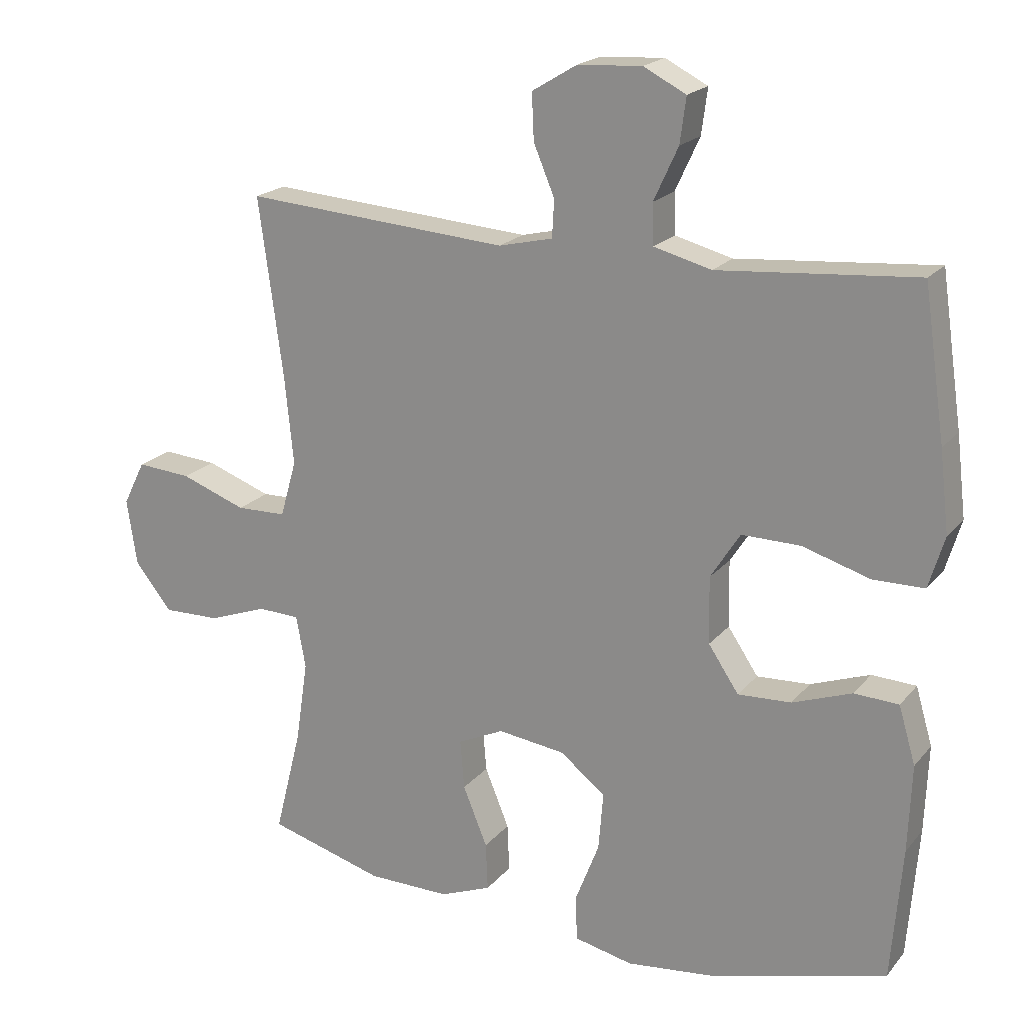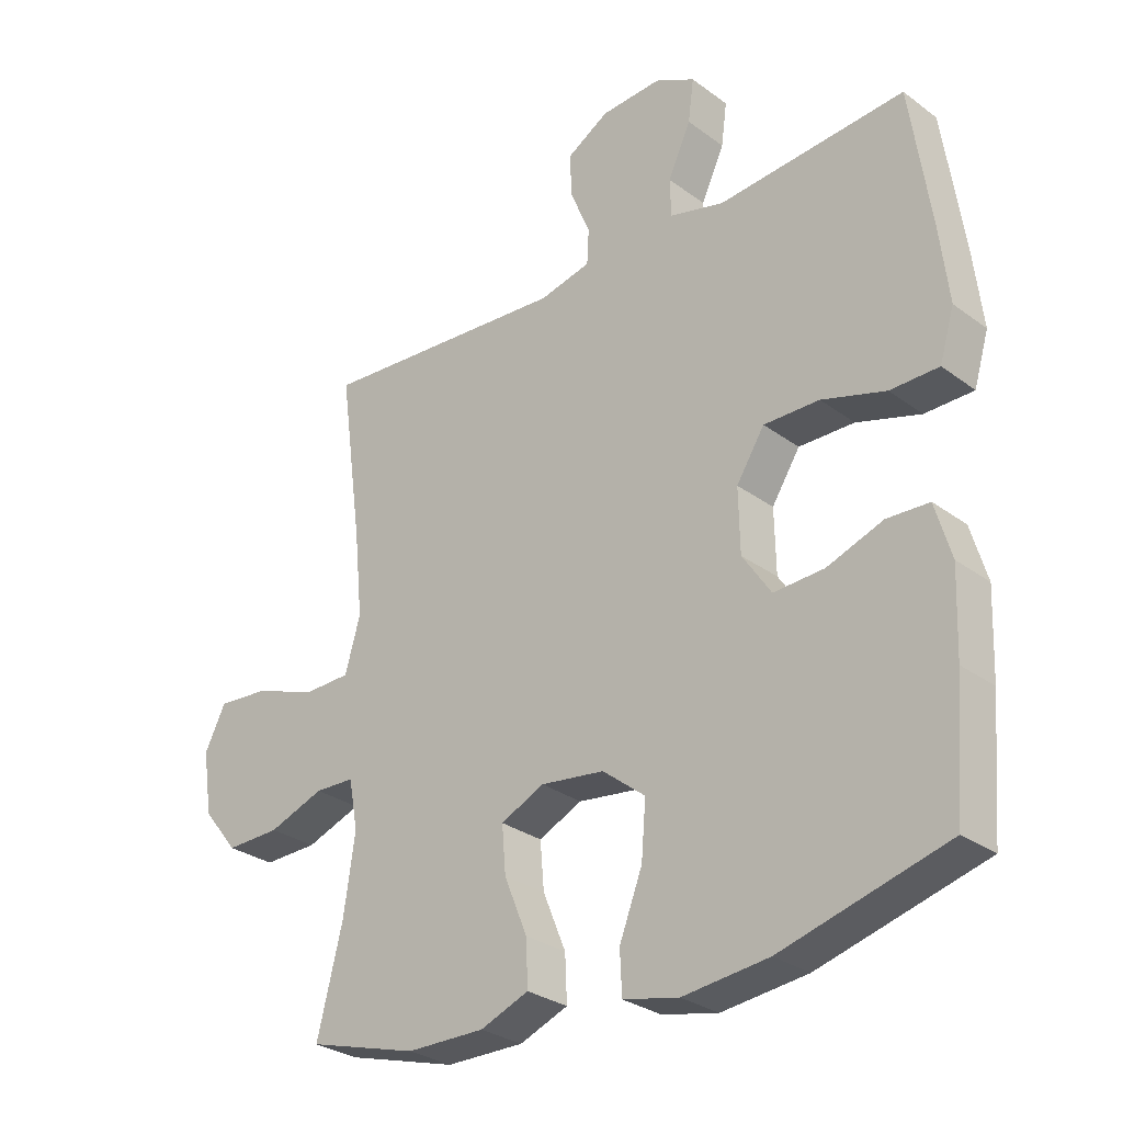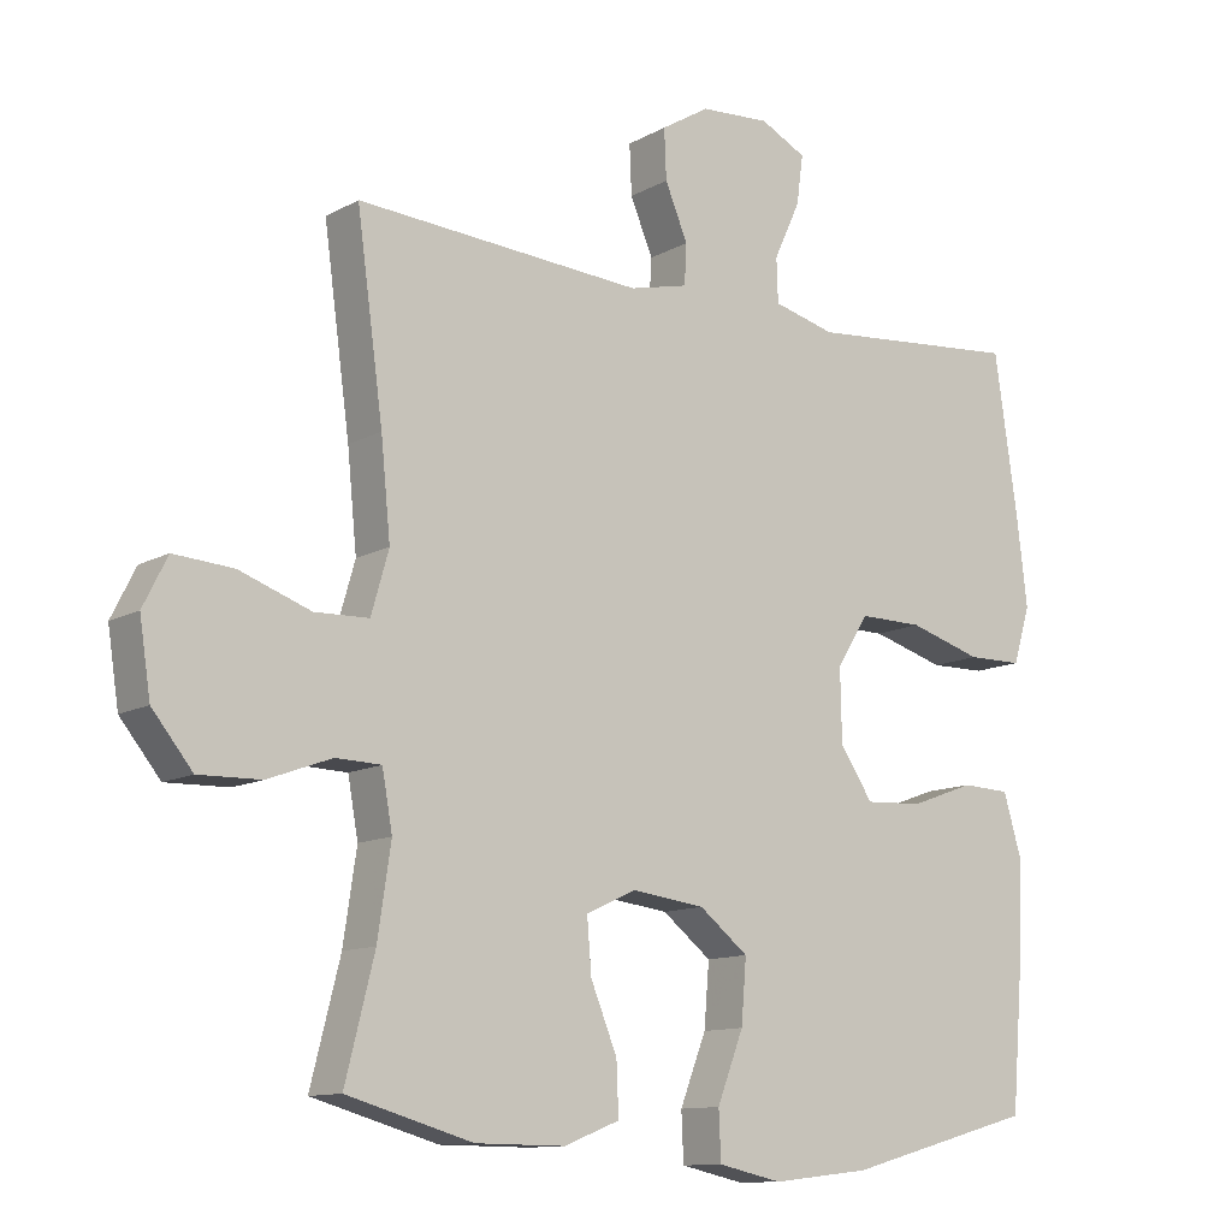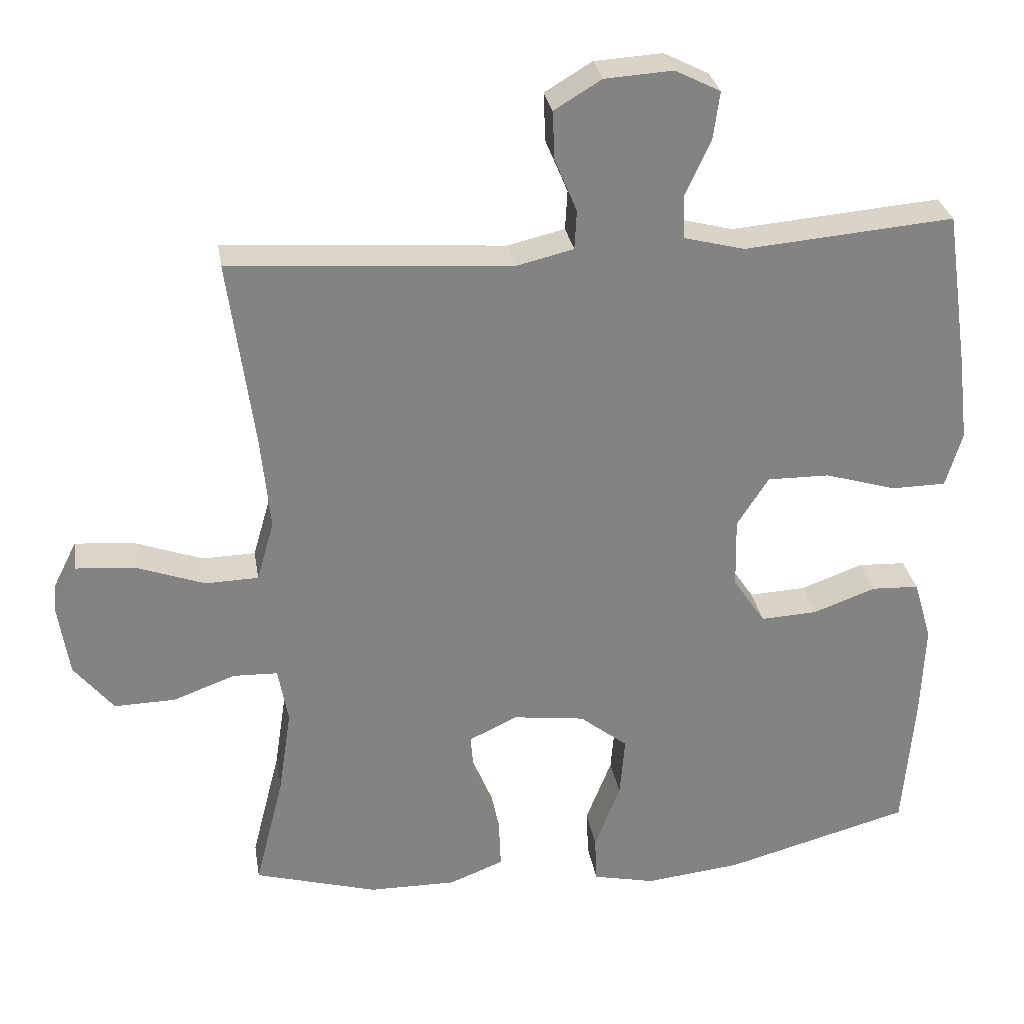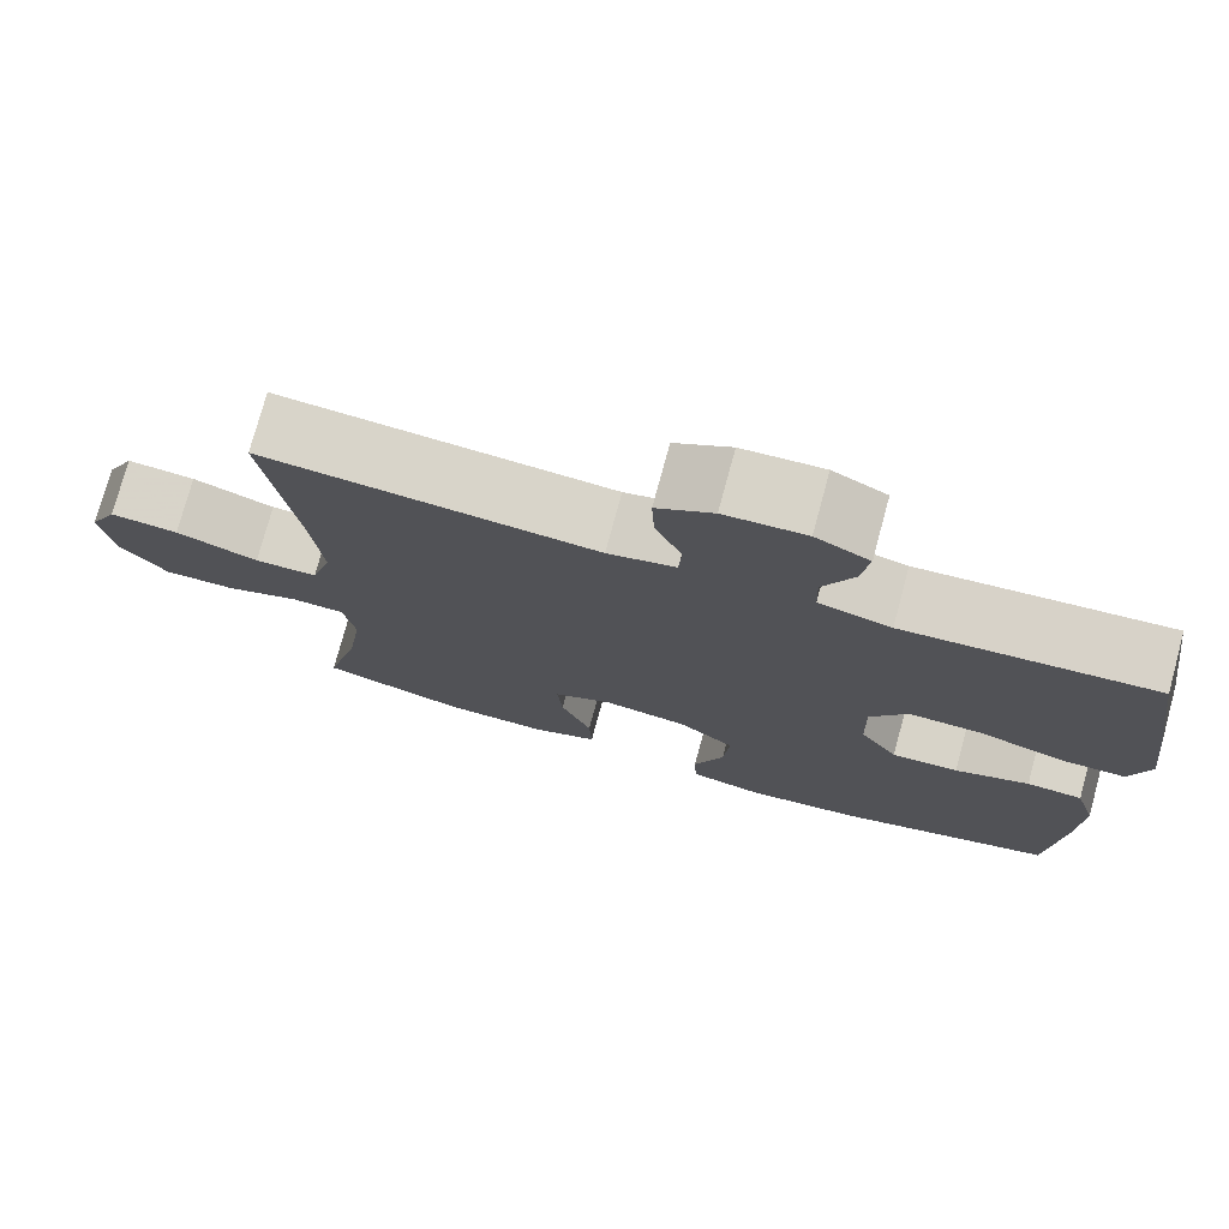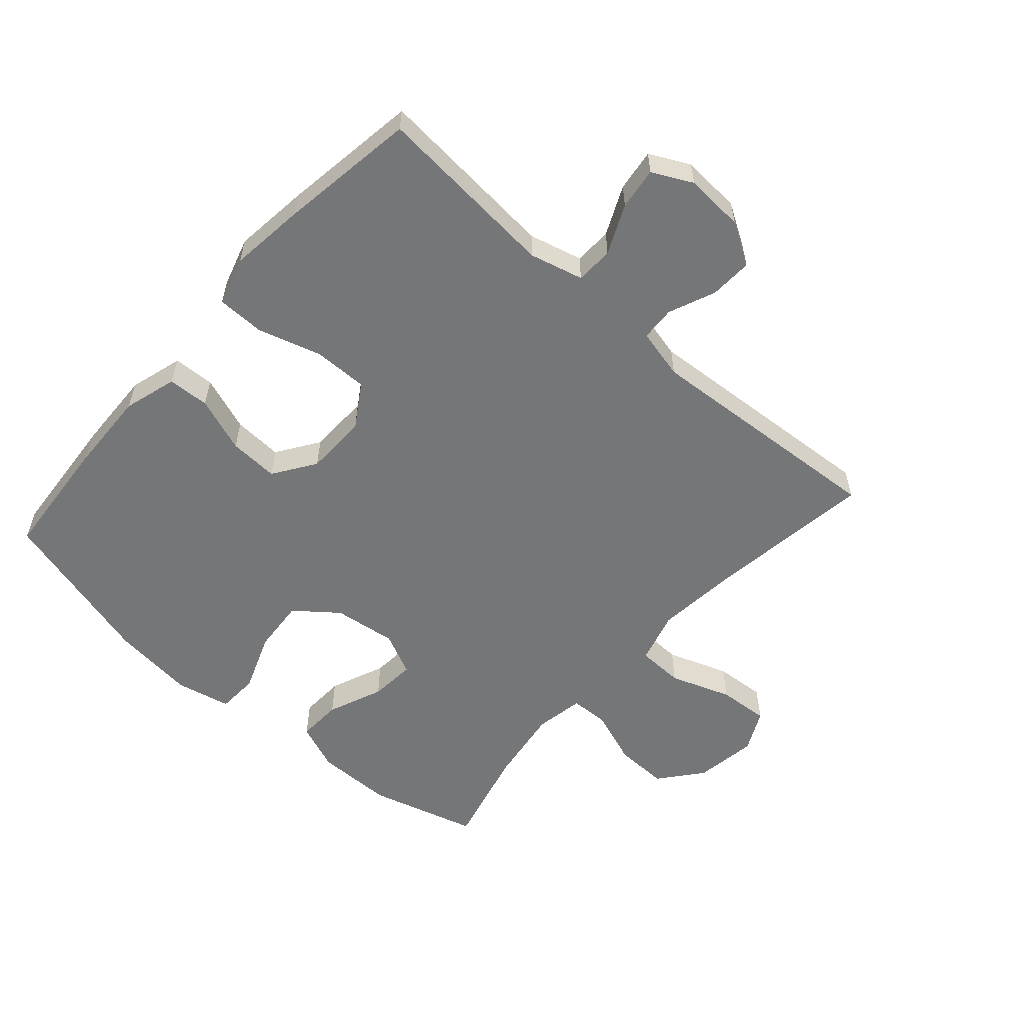
<metadata>
{"format":"obj","ext":"obj","renderer":"f3d","projection":"perspective","resolution":1024,"background":"white","views":[{"elev":19.9,"azim":-152.5,"up":"+Z"},{"elev":-29.0,"azim":-137.6,"up":"+Z"},{"elev":-11.6,"azim":142.7,"up":"+Z"},{"elev":29.3,"azim":170.8,"up":"+Z"},{"elev":75.8,"azim":-164.8,"up":"+Z"},{"elev":-56.7,"azim":-41.6,"up":"+Y"}]}
</metadata>
<code>
v 0.5 0.07 -0.5
v 0.328 0.07 -0.549
v 0.206 0.07 -0.55
v 0.13 0.07 -0.52
v 0.133 0.07 -0.449
v 0.169 0.07 -0.361
v 0.175 0.07 -0.288
v 0.107 0.07 -0.256
v 0.007 0.07 -0.269
v -0.06 0.07 -0.322
v -0.053 0.07 -0.408
v -0.017 0.07 -0.501
v -0.02 0.07 -0.567
v -0.107 0.07 -0.586
v -0.241 0.07 -0.571
v -0.5 0.07 -0.5
v -0.516 0.07 -0.303
v -0.521 0.07 -0.173
v -0.496 0.07 -0.088
v -0.43 0.07 -0.085
v -0.342 0.07 -0.117
v -0.263 0.07 -0.121
v -0.218 0.07 -0.054
v -0.216 0.07 0.045
v -0.26 0.07 0.114
v -0.347 0.07 0.113
v -0.447 0.07 0.083
v -0.523 0.07 0.084
v -0.546 0.07 0.161
v -0.532 0.07 0.28
v -0.5 0.07 0.5
v -0.207 0.07 0.475
v -0.122 0.07 0.497
v -0.12 0.07 0.557
v -0.156 0.07 0.635
v -0.165 0.07 0.702
v -0.102 0.07 0.734
v -0.007 0.07 0.728
v 0.059 0.07 0.688
v 0.056 0.07 0.62
v 0.025 0.07 0.546
v 0.028 0.07 0.491
v 0.108 0.07 0.472
v 0.5 0.07 0.5
v 0.464 0.07 0.235
v 0.451 0.07 0.104
v 0.475 0.07 0.02
v 0.549 0.07 0.018
v 0.646 0.07 0.053
v 0.727 0.07 0.059
v 0.76 0.07 -0.007
v 0.745 0.07 -0.106
v 0.69 0.07 -0.174
v 0.605 0.07 -0.172
v 0.518 0.07 -0.14
v 0.456 0.07 -0.142
v 0.442 0.07 -0.22
v 0.46 0.07 -0.341
v 0.5 0 -0.5
v 0.328 0 -0.549
v 0.206 0 -0.55
v 0.13 0 -0.52
v 0.133 0 -0.449
v 0.169 0 -0.361
v 0.175 0 -0.288
v 0.107 0 -0.256
v 0.007 0 -0.269
v -0.06 0 -0.322
v -0.053 0 -0.408
v -0.017 0 -0.501
v -0.02 0 -0.567
v -0.107 0 -0.586
v -0.241 0 -0.571
v -0.5 0 -0.5
v -0.516 0 -0.303
v -0.521 0 -0.173
v -0.496 0 -0.088
v -0.43 0 -0.085
v -0.342 0 -0.117
v -0.263 0 -0.121
v -0.218 0 -0.054
v -0.216 0 0.045
v -0.26 0 0.114
v -0.347 0 0.113
v -0.447 0 0.083
v -0.523 0 0.084
v -0.546 0 0.161
v -0.532 0 0.28
v -0.5 0 0.5
v -0.207 0 0.475
v -0.122 0 0.497
v -0.12 0 0.557
v -0.156 0 0.635
v -0.165 0 0.702
v -0.102 0 0.734
v -0.007 0 0.728
v 0.059 0 0.688
v 0.056 0 0.62
v 0.025 0 0.546
v 0.028 0 0.491
v 0.108 0 0.472
v 0.5 0 0.5
v 0.464 0 0.235
v 0.451 0 0.104
v 0.475 0 0.02
v 0.549 0 0.018
v 0.646 0 0.053
v 0.727 0 0.059
v 0.76 0 -0.007
v 0.745 0 -0.106
v 0.69 0 -0.174
v 0.605 0 -0.172
v 0.518 0 -0.14
v 0.456 0 -0.142
v 0.442 0 -0.22
v 0.46 0 -0.341
f 53 54 55
f 52 53 55
f 51 52 55
f 50 51 55
f 49 50 55
f 48 49 55
f 47 48 55 56
f 46 47 56 57
f 43 44 45
f 42 43 45 46
f 39 40 41
f 38 39 41
f 37 38 41
f 36 37 41
f 35 36 41
f 34 35 41
f 33 34 41 42
f 42 46 57
f 33 42 57
f 32 33 57
f 30 31 32
f 29 30 32
f 28 29 32
f 27 28 32
f 26 27 32
f 19 20 21
f 18 19 21
f 17 18 21
f 16 17 21
f 15 16 21
f 14 15 21
f 13 14 21
f 12 13 21
f 11 12 21
f 10 11 21 22
f 9 10 22 23
f 4 5 6
f 3 4 6
f 2 3 6
f 1 2 6
f 58 1 6
f 58 6 7
f 57 58 7 8
f 32 57 8
f 25 26 32
f 32 8 9
f 25 32 9
f 24 25 9
f 9 23 24
f 113 112 111
f 113 111 110
f 113 110 109
f 113 109 108
f 113 108 107
f 113 107 106
f 114 113 106 105
f 115 114 105 104
f 103 102 101
f 104 103 101 100
f 99 98 97
f 99 97 96
f 99 96 95
f 99 95 94
f 99 94 93
f 99 93 92
f 100 99 92 91
f 115 104 100
f 115 100 91
f 115 91 90
f 90 89 88
f 90 88 87
f 90 87 86
f 90 86 85
f 90 85 84
f 79 78 77
f 79 77 76
f 79 76 75
f 79 75 74
f 79 74 73
f 79 73 72
f 79 72 71
f 79 71 70
f 79 70 69
f 80 79 69 68
f 81 80 68 67
f 64 63 62
f 64 62 61
f 64 61 60
f 64 60 59
f 64 59 116
f 65 64 116
f 66 65 116 115
f 66 115 90
f 90 84 83
f 67 66 90
f 67 90 83
f 67 83 82
f 82 81 67
f 1 59 60 2
f 2 60 61 3
f 3 61 62 4
f 4 62 63 5
f 5 63 64 6
f 6 64 65 7
f 7 65 66 8
f 8 66 67 9
f 9 67 68 10
f 10 68 69 11
f 11 69 70 12
f 12 70 71 13
f 13 71 72 14
f 14 72 73 15
f 15 73 74 16
f 16 74 75 17
f 17 75 76 18
f 18 76 77 19
f 19 77 78 20
f 20 78 79 21
f 21 79 80 22
f 22 80 81 23
f 23 81 82 24
f 24 82 83 25
f 25 83 84 26
f 26 84 85 27
f 27 85 86 28
f 28 86 87 29
f 29 87 88 30
f 30 88 89 31
f 31 89 90 32
f 32 90 91 33
f 33 91 92 34
f 34 92 93 35
f 35 93 94 36
f 36 94 95 37
f 37 95 96 38
f 38 96 97 39
f 39 97 98 40
f 40 98 99 41
f 41 99 100 42
f 42 100 101 43
f 43 101 102 44
f 44 102 103 45
f 45 103 104 46
f 46 104 105 47
f 47 105 106 48
f 48 106 107 49
f 49 107 108 50
f 50 108 109 51
f 51 109 110 52
f 52 110 111 53
f 53 111 112 54
f 54 112 113 55
f 55 113 114 56
f 56 114 115 57
f 57 115 116 58
f 58 116 59 1

</code>
